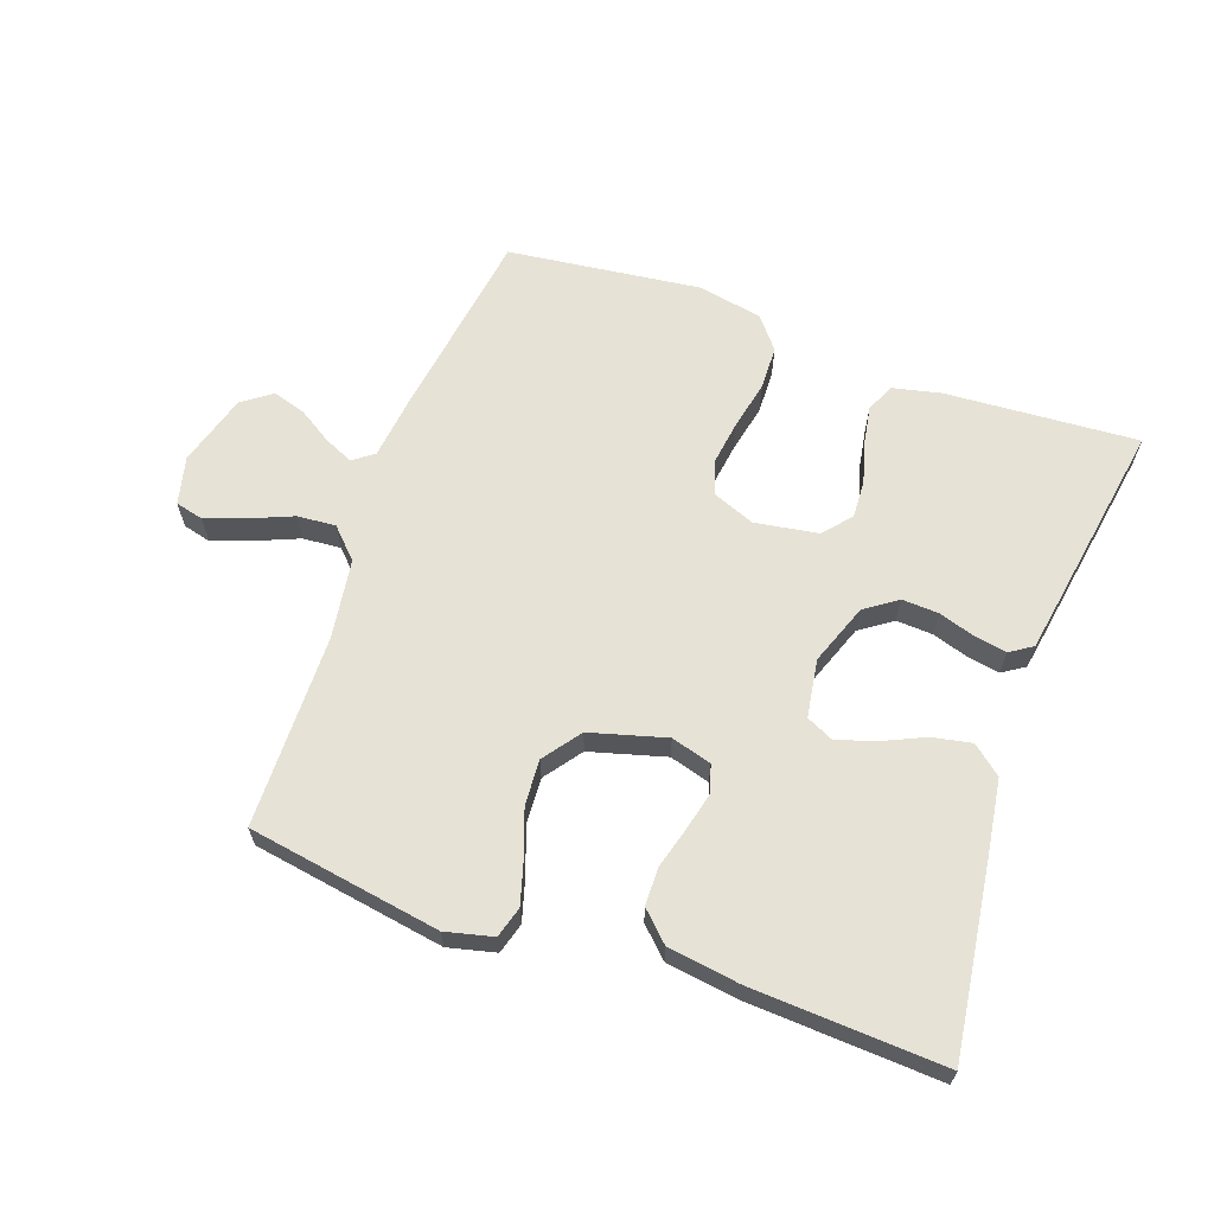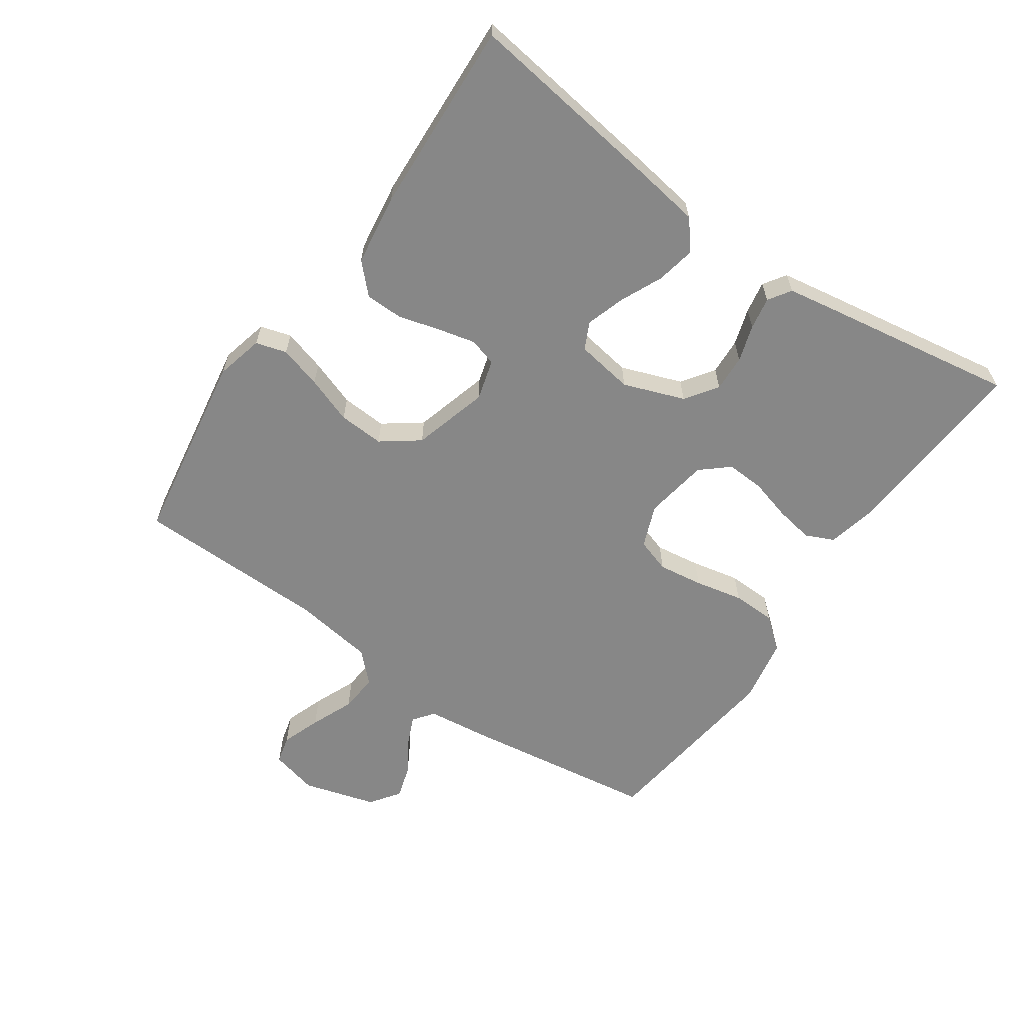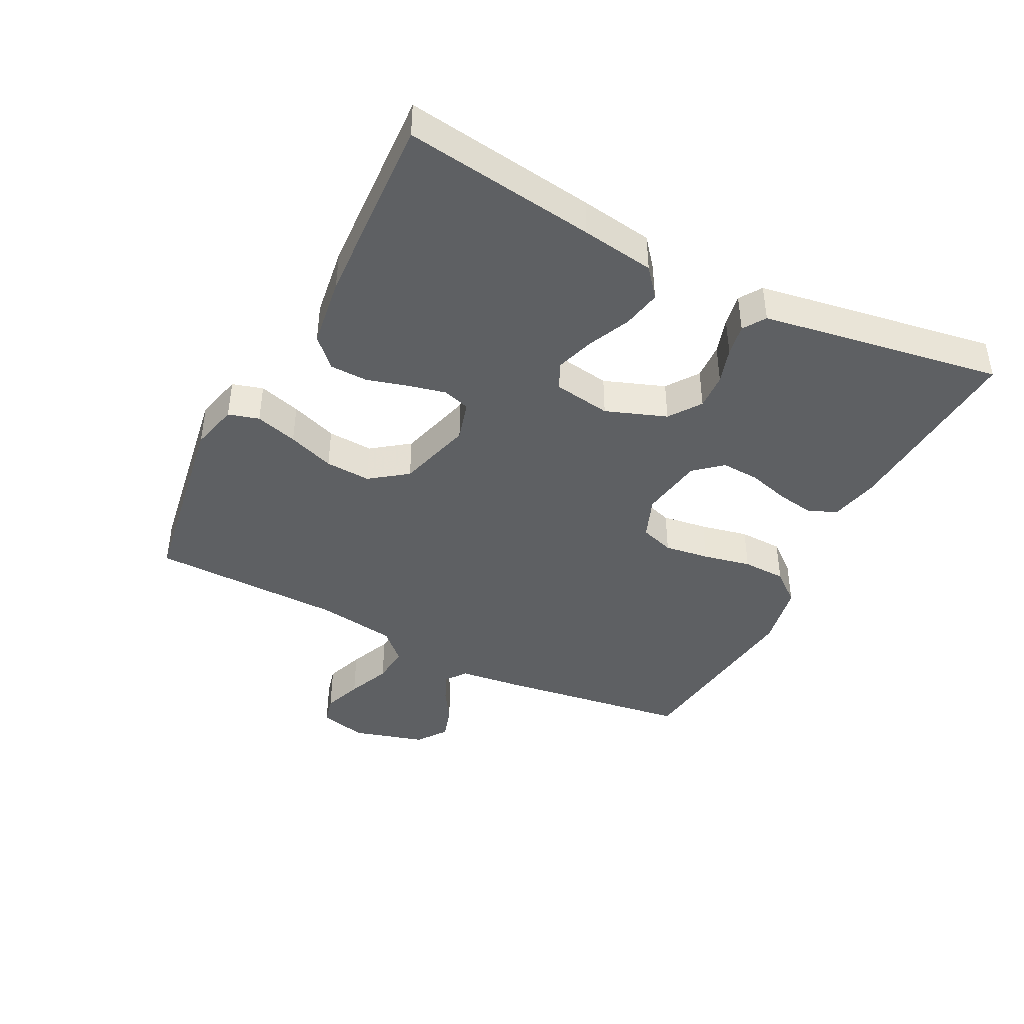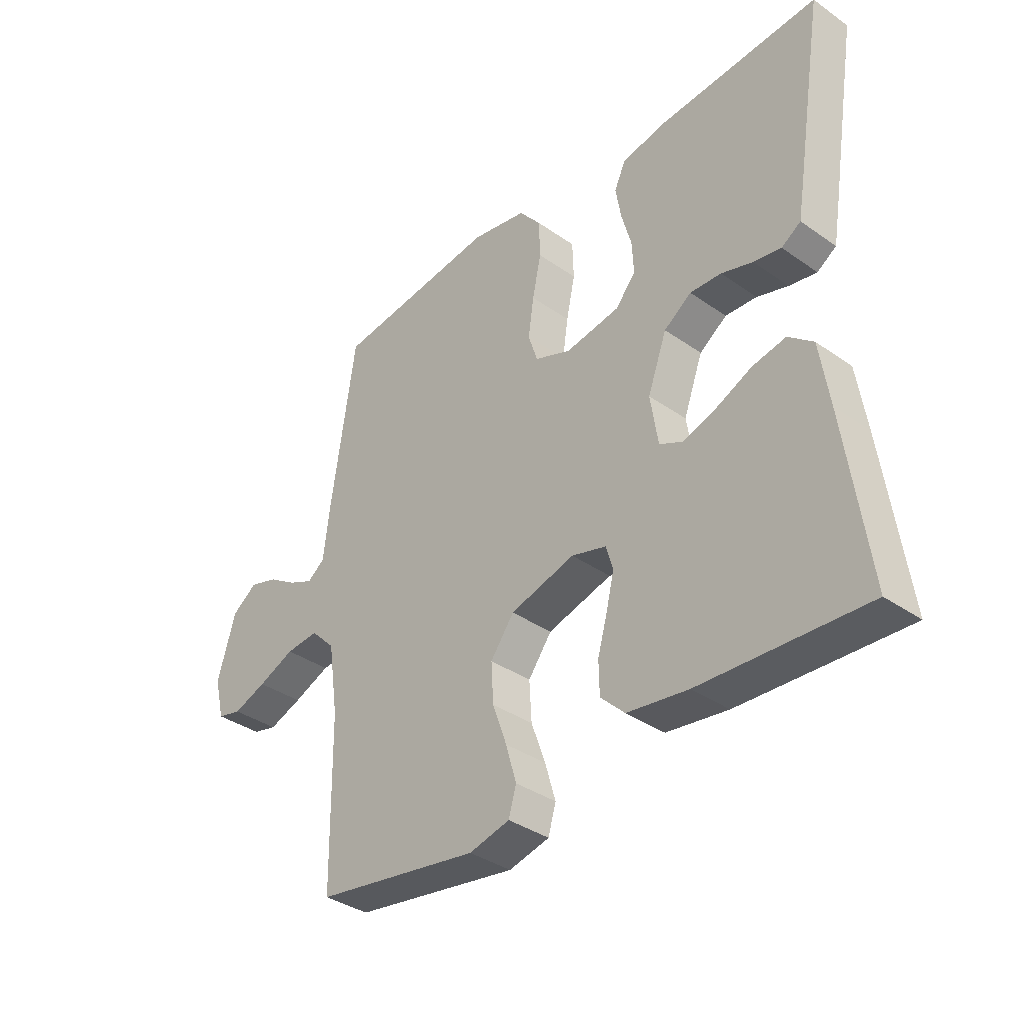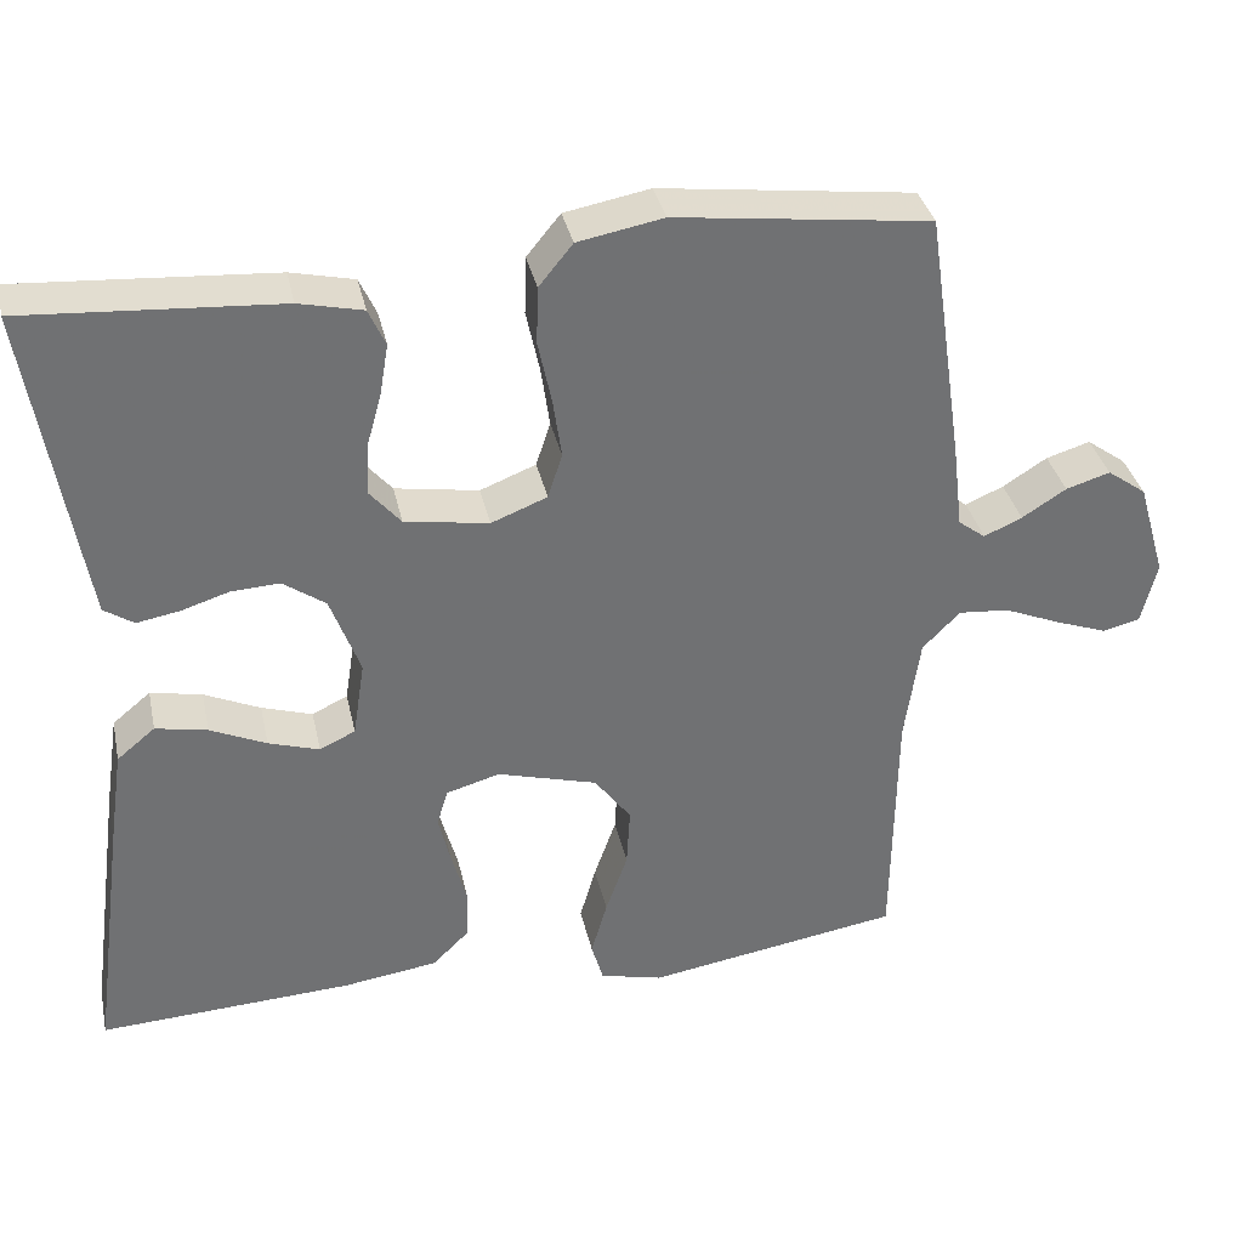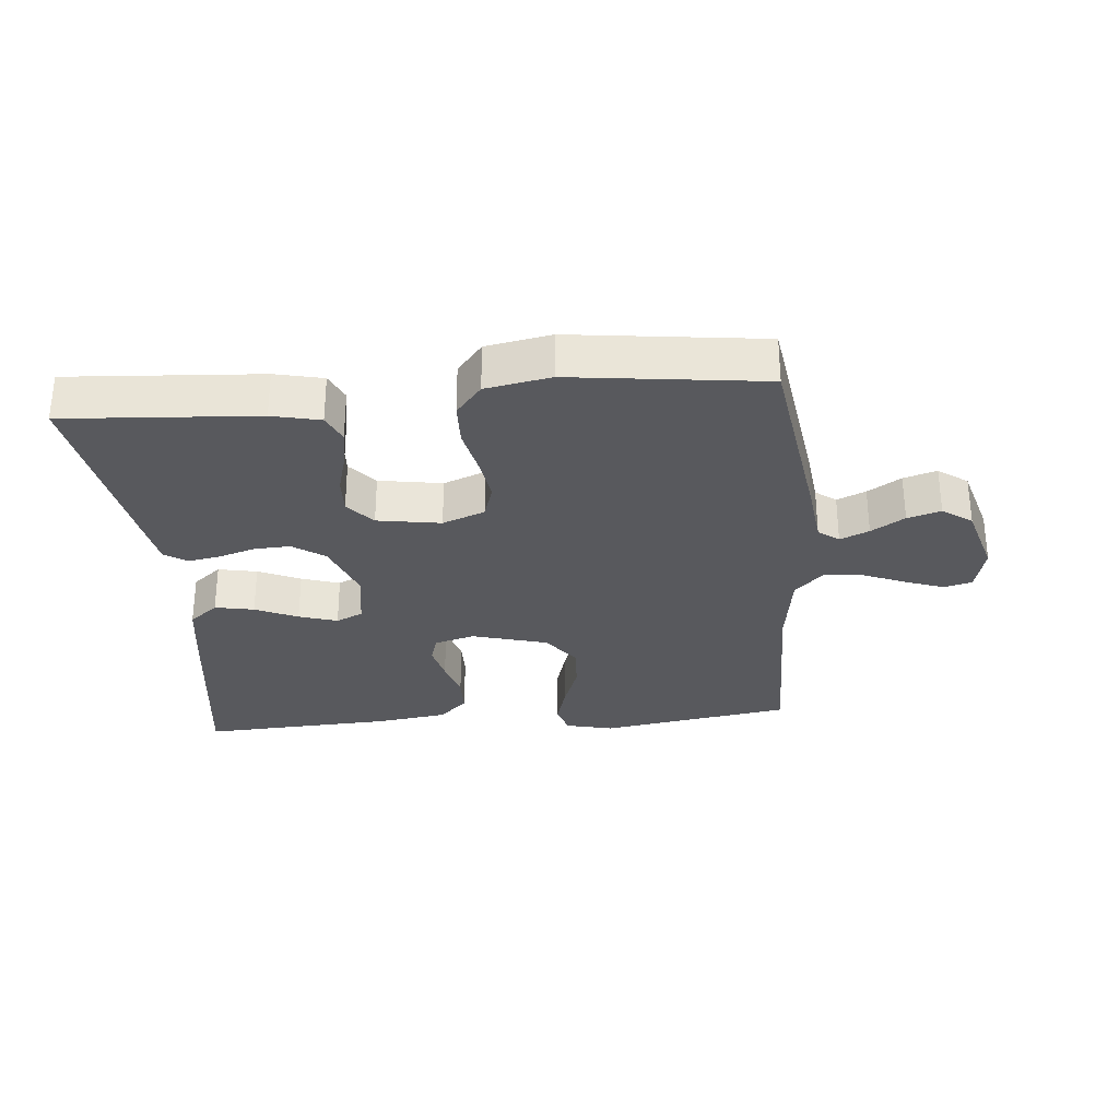
<metadata>
{"format":"obj","ext":"obj","renderer":"f3d","projection":"perspective","resolution":1024,"background":"white","views":[{"elev":64.0,"azim":-160.4,"up":"+Y"},{"elev":-62.4,"azim":-124.8,"up":"+Y"},{"elev":-42.6,"azim":-117.1,"up":"+Y"},{"elev":-36.4,"azim":-132.4,"up":"+Z"},{"elev":35.3,"azim":-12.2,"up":"+Z"},{"elev":-30.1,"azim":5.1,"up":"+Y"}]}
</metadata>
<code>
v 0.5 0.07 -0.5
v 0.2 0.07 -0.549
v 0.126 0.07 -0.531
v 0.112 0.07 -0.483
v 0.131 0.07 -0.417
v 0.157 0.07 -0.344
v 0.161 0.07 -0.273
v 0.118 0.07 -0.215
v 0 0.07 -0.182
v -0.063 0.07 -0.2
v -0.076 0.07 -0.243
v -0.062 0.07 -0.302
v -0.044 0.07 -0.366
v -0.045 0.07 -0.425
v -0.089 0.07 -0.468
v -0.2 0.07 -0.484
v -0.5 0.07 -0.5
v -0.459 0.07 -0.2
v -0.442 0.07 -0.086
v -0.397 0.07 -0.049
v -0.336 0.07 -0.061
v -0.27 0.07 -0.091
v -0.21 0.07 -0.11
v -0.168 0.07 -0.09
v -0.154 0.07 0
v -0.189 0.07 0.095
v -0.239 0.07 0.13
v -0.296 0.07 0.127
v -0.353 0.07 0.109
v -0.403 0.07 0.1
v -0.438 0.07 0.123
v -0.451 0.07 0.2
v -0.5 0.07 0.5
v -0.2 0.07 0.48
v -0.125 0.07 0.463
v -0.105 0.07 0.419
v -0.115 0.07 0.36
v -0.133 0.07 0.295
v -0.136 0.07 0.236
v -0.099 0.07 0.193
v 0 0.07 0.177
v 0.066 0.07 0.203
v 0.083 0.07 0.256
v 0.073 0.07 0.326
v 0.057 0.07 0.401
v 0.059 0.07 0.469
v 0.099 0.07 0.518
v 0.2 0.07 0.537
v 0.5 0.07 0.5
v 0.544 0.07 0.2
v 0.556 0.07 0.101
v 0.588 0.07 0.077
v 0.633 0.07 0.097
v 0.685 0.07 0.13
v 0.737 0.07 0.146
v 0.783 0.07 0.113
v 0.816 0.07 0
v 0.798 0.07 -0.074
v 0.754 0.07 -0.085
v 0.693 0.07 -0.063
v 0.626 0.07 -0.035
v 0.566 0.07 -0.03
v 0.522 0.07 -0.075
v 0.504 0.07 -0.2
v 0.5 0 -0.5
v 0.2 0 -0.549
v 0.126 0 -0.531
v 0.112 0 -0.483
v 0.131 0 -0.417
v 0.157 0 -0.344
v 0.161 0 -0.273
v 0.118 0 -0.215
v 0 0 -0.182
v -0.063 0 -0.2
v -0.076 0 -0.243
v -0.062 0 -0.302
v -0.044 0 -0.366
v -0.045 0 -0.425
v -0.089 0 -0.468
v -0.2 0 -0.484
v -0.5 0 -0.5
v -0.459 0 -0.2
v -0.442 0 -0.086
v -0.397 0 -0.049
v -0.336 0 -0.061
v -0.27 0 -0.091
v -0.21 0 -0.11
v -0.168 0 -0.09
v -0.154 0 0
v -0.189 0 0.095
v -0.239 0 0.13
v -0.296 0 0.127
v -0.353 0 0.109
v -0.403 0 0.1
v -0.438 0 0.123
v -0.451 0 0.2
v -0.5 0 0.5
v -0.2 0 0.48
v -0.125 0 0.463
v -0.105 0 0.419
v -0.115 0 0.36
v -0.133 0 0.295
v -0.136 0 0.236
v -0.099 0 0.193
v 0 0 0.177
v 0.066 0 0.203
v 0.083 0 0.256
v 0.073 0 0.326
v 0.057 0 0.401
v 0.059 0 0.469
v 0.099 0 0.518
v 0.2 0 0.537
v 0.5 0 0.5
v 0.544 0 0.2
v 0.556 0 0.101
v 0.588 0 0.077
v 0.633 0 0.097
v 0.685 0 0.13
v 0.737 0 0.146
v 0.783 0 0.113
v 0.816 0 0
v 0.798 0 -0.074
v 0.754 0 -0.085
v 0.693 0 -0.063
v 0.626 0 -0.035
v 0.566 0 -0.03
v 0.522 0 -0.075
v 0.504 0 -0.2
f 59 60 61
f 58 59 61
f 57 58 61
f 56 57 61
f 55 56 61
f 54 55 61
f 53 54 61
f 52 53 61 62
f 51 52 62 63
f 50 51 63
f 49 50 63
f 48 49 63
f 47 48 63
f 46 47 63
f 45 46 63
f 44 45 63
f 36 37 38
f 35 36 38
f 34 35 38
f 33 34 38
f 32 33 38
f 31 32 38
f 30 31 38
f 29 30 38
f 28 29 38
f 27 28 38 39
f 26 27 39 40
f 20 21 22
f 19 20 22
f 18 19 22
f 17 18 22
f 16 17 22
f 15 16 22
f 14 15 22
f 13 14 22
f 12 13 22
f 11 12 22 23
f 10 11 23 24
f 4 5 6
f 3 4 6
f 2 3 6
f 1 2 6
f 64 1 6
f 64 6 7
f 63 64 7
f 44 63 7
f 43 44 7
f 42 43 7 8
f 41 42 8 9
f 41 9 10
f 40 41 10
f 26 40 10
f 25 26 10
f 10 24 25
f 125 124 123
f 125 123 122
f 125 122 121
f 125 121 120
f 125 120 119
f 125 119 118
f 125 118 117
f 126 125 117 116
f 127 126 116 115
f 127 115 114
f 127 114 113
f 127 113 112
f 127 112 111
f 127 111 110
f 127 110 109
f 127 109 108
f 102 101 100
f 102 100 99
f 102 99 98
f 102 98 97
f 102 97 96
f 102 96 95
f 102 95 94
f 102 94 93
f 102 93 92
f 103 102 92 91
f 104 103 91 90
f 86 85 84
f 86 84 83
f 86 83 82
f 86 82 81
f 86 81 80
f 86 80 79
f 86 79 78
f 86 78 77
f 86 77 76
f 87 86 76 75
f 88 87 75 74
f 70 69 68
f 70 68 67
f 70 67 66
f 70 66 65
f 70 65 128
f 71 70 128
f 71 128 127
f 71 127 108
f 71 108 107
f 72 71 107 106
f 73 72 106 105
f 74 73 105
f 74 105 104
f 74 104 90
f 74 90 89
f 89 88 74
f 1 65 66 2
f 2 66 67 3
f 3 67 68 4
f 4 68 69 5
f 5 69 70 6
f 6 70 71 7
f 7 71 72 8
f 8 72 73 9
f 9 73 74 10
f 10 74 75 11
f 11 75 76 12
f 12 76 77 13
f 13 77 78 14
f 14 78 79 15
f 15 79 80 16
f 16 80 81 17
f 17 81 82 18
f 18 82 83 19
f 19 83 84 20
f 20 84 85 21
f 21 85 86 22
f 22 86 87 23
f 23 87 88 24
f 24 88 89 25
f 25 89 90 26
f 26 90 91 27
f 27 91 92 28
f 28 92 93 29
f 29 93 94 30
f 30 94 95 31
f 31 95 96 32
f 32 96 97 33
f 33 97 98 34
f 34 98 99 35
f 35 99 100 36
f 36 100 101 37
f 37 101 102 38
f 38 102 103 39
f 39 103 104 40
f 40 104 105 41
f 41 105 106 42
f 42 106 107 43
f 43 107 108 44
f 44 108 109 45
f 45 109 110 46
f 46 110 111 47
f 47 111 112 48
f 48 112 113 49
f 49 113 114 50
f 50 114 115 51
f 51 115 116 52
f 52 116 117 53
f 53 117 118 54
f 54 118 119 55
f 55 119 120 56
f 56 120 121 57
f 57 121 122 58
f 58 122 123 59
f 59 123 124 60
f 60 124 125 61
f 61 125 126 62
f 62 126 127 63
f 63 127 128 64
f 64 128 65 1

</code>
